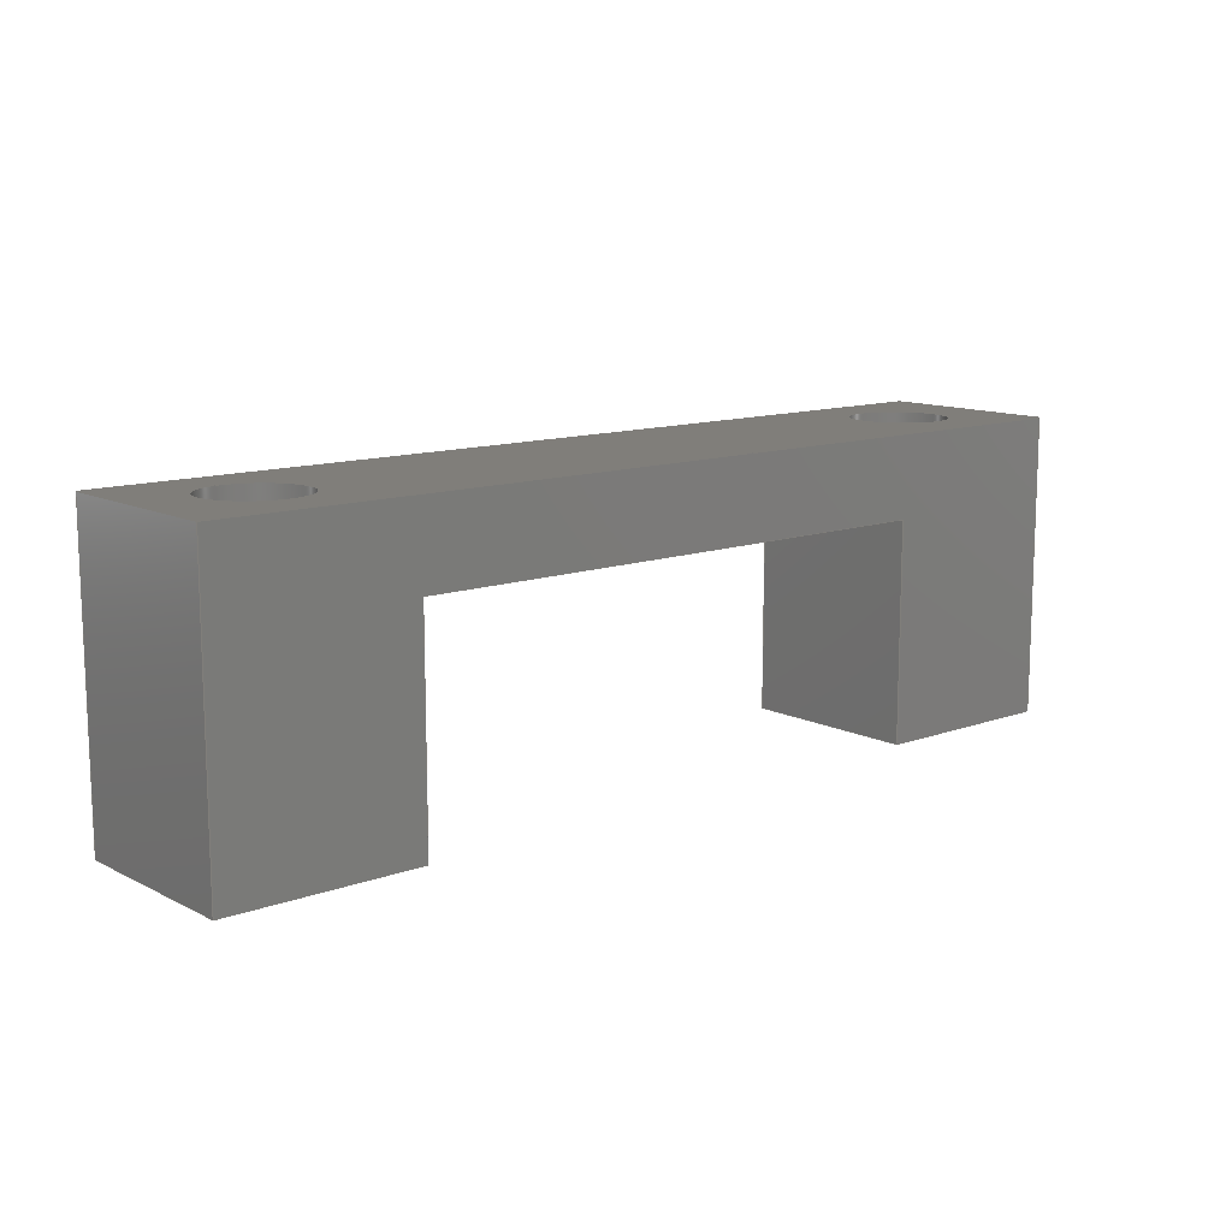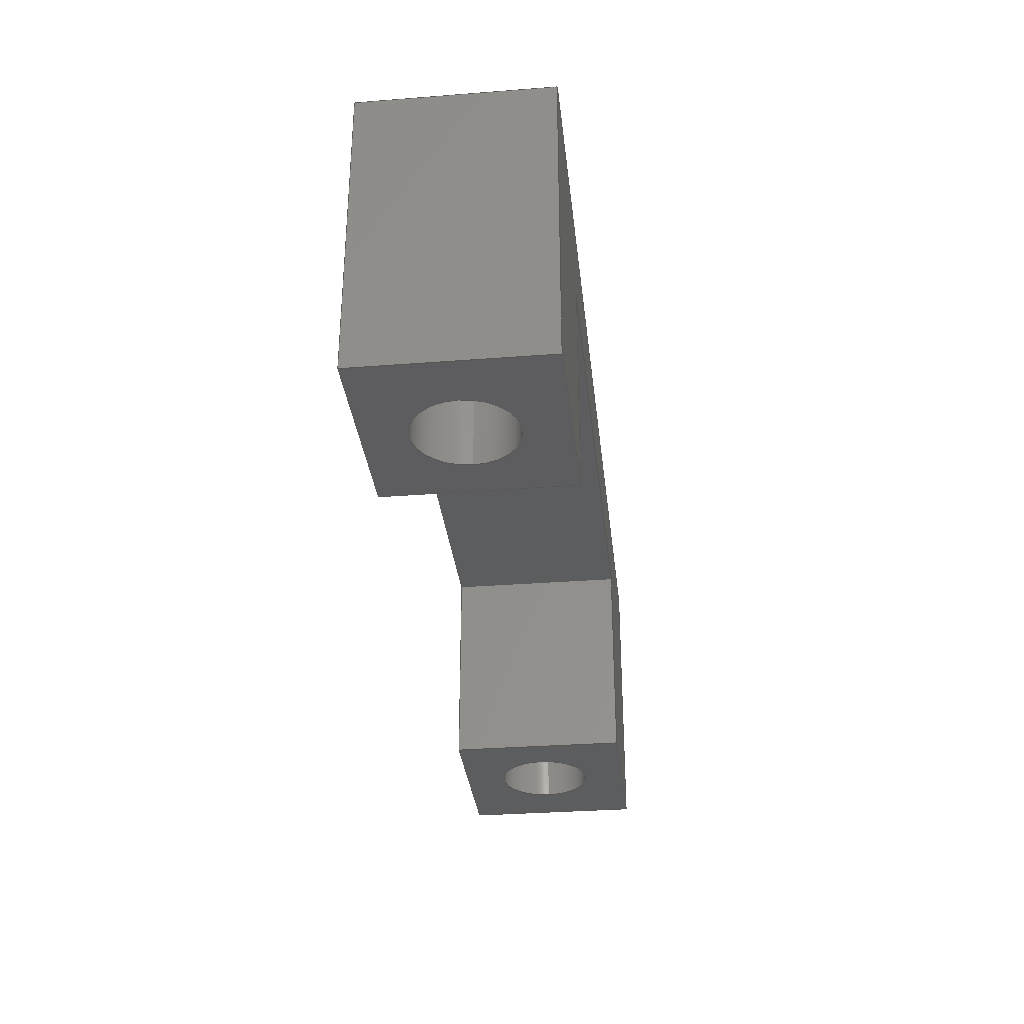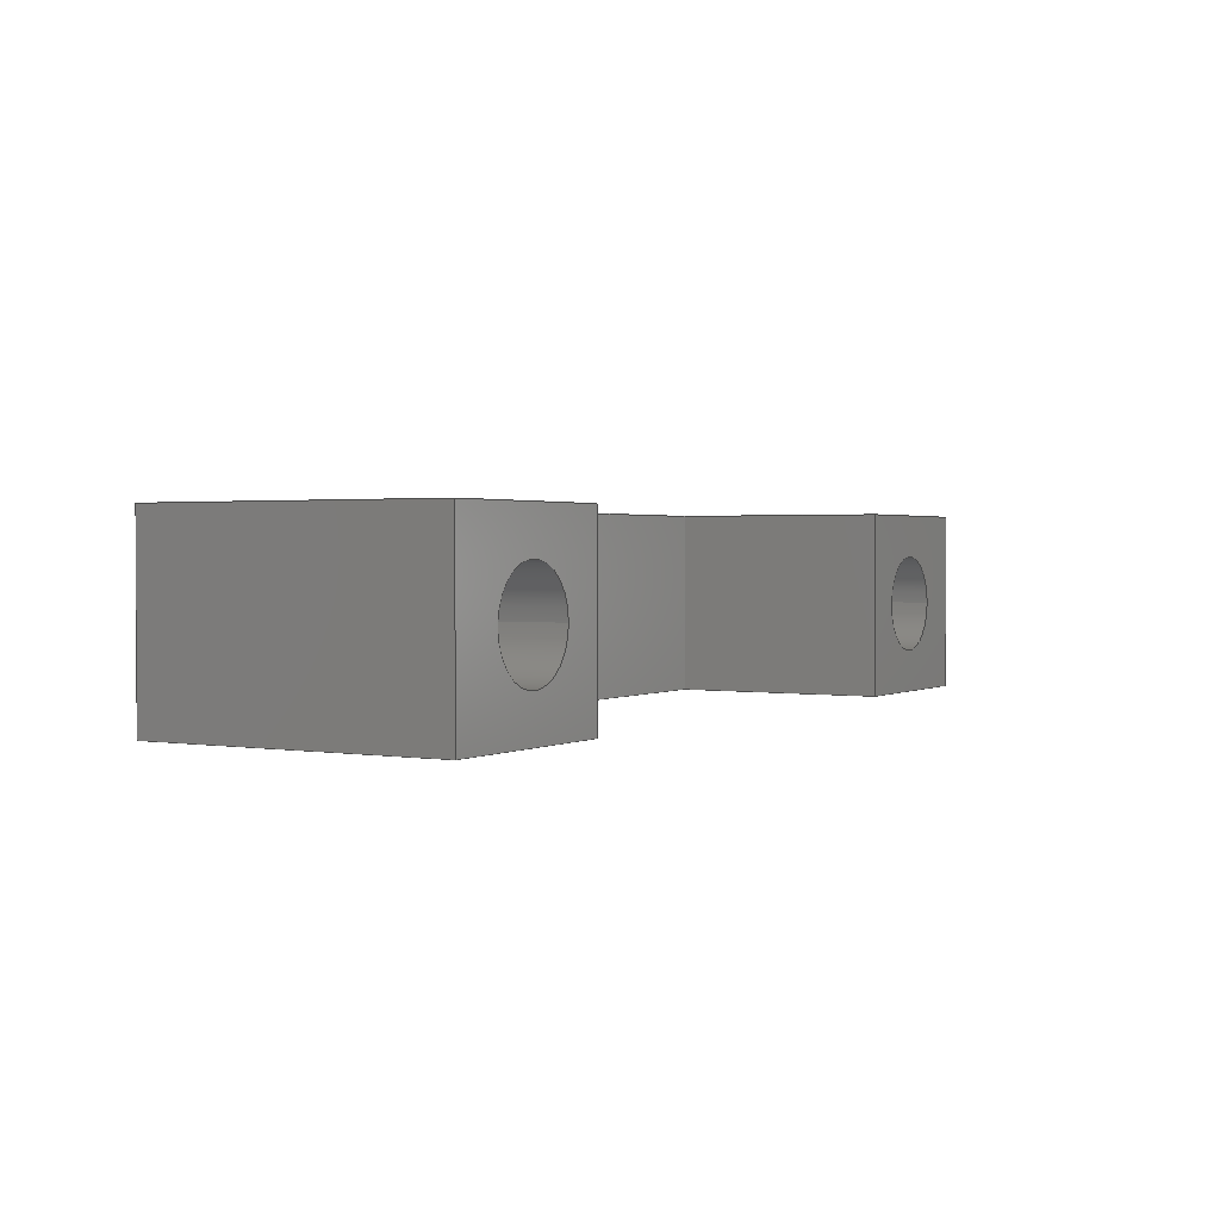
<metadata>
{"format":"step","ext":"stp","renderer":"f3d","projection":"perspective","resolution":1024,"background":"white","views":[{"elev":12.1,"azim":-40.6,"up":"+Z"},{"elev":-32.1,"azim":96.2,"up":"+Z"},{"elev":1.6,"azim":120.3,"up":"+Y"}]}
</metadata>
<code>
ISO-10303-21;
DATA;
#1=MECHANICAL_DESIGN_GEOMETRIC_PRESENTATION_REPRESENTATION('',(#4),#384);
#2=SHAPE_REPRESENTATION_RELATIONSHIP('SRR','None',#391,#3);
#3=ADVANCED_BREP_SHAPE_REPRESENTATION('',(#5),#383);
#4=STYLED_ITEM('',(#400),#5);
#5=MANIFOLD_SOLID_BREP('Body1',#228);
#6=CYLINDRICAL_SURFACE('',#250,2.15);
#7=CYLINDRICAL_SURFACE('',#252,2.15);
#8=FACE_BOUND('',#32,.T.);
#9=FACE_BOUND('',#34,.T.);
#10=FACE_BOUND('',#42,.T.);
#11=FACE_BOUND('',#43,.T.);
#12=CIRCLE('',#246,2.15);
#13=CIRCLE('',#248,2.15);
#14=CIRCLE('',#251,2.15);
#15=CIRCLE('',#253,2.15);
#16=FACE_OUTER_BOUND('',#28,.T.);
#17=FACE_OUTER_BOUND('',#29,.T.);
#18=FACE_OUTER_BOUND('',#30,.T.);
#19=FACE_OUTER_BOUND('',#31,.T.);
#20=FACE_OUTER_BOUND('',#33,.T.);
#21=FACE_OUTER_BOUND('',#35,.T.);
#22=FACE_OUTER_BOUND('',#36,.T.);
#23=FACE_OUTER_BOUND('',#37,.T.);
#24=FACE_OUTER_BOUND('',#38,.T.);
#25=FACE_OUTER_BOUND('',#39,.T.);
#26=FACE_OUTER_BOUND('',#40,.T.);
#27=FACE_OUTER_BOUND('',#41,.T.);
#28=EDGE_LOOP('',(#146,#147,#148,#149));
#29=EDGE_LOOP('',(#150,#151,#152,#153));
#30=EDGE_LOOP('',(#154,#155,#156,#157));
#31=EDGE_LOOP('',(#158,#159,#160,#161));
#32=EDGE_LOOP('',(#162));
#33=EDGE_LOOP('',(#163,#164,#165,#166));
#34=EDGE_LOOP('',(#167));
#35=EDGE_LOOP('',(#168,#169,#170,#171,#172,#173,#174,#175));
#36=EDGE_LOOP('',(#176,#177,#178,#179));
#37=EDGE_LOOP('',(#180,#181,#182,#183));
#38=EDGE_LOOP('',(#184,#185,#186,#187));
#39=EDGE_LOOP('',(#188,#189,#190,#191));
#40=EDGE_LOOP('',(#192,#193,#194,#195,#196,#197,#198,#199));
#41=EDGE_LOOP('',(#200,#201,#202,#203));
#42=EDGE_LOOP('',(#204));
#43=EDGE_LOOP('',(#205));
#44=LINE('',#322,#70);
#45=LINE('',#324,#71);
#46=LINE('',#326,#72);
#47=LINE('',#327,#73);
#48=LINE('',#331,#74);
#49=LINE('',#333,#75);
#50=LINE('',#335,#76);
#51=LINE('',#336,#77);
#52=LINE('',#338,#78);
#53=LINE('',#339,#79);
#54=LINE('',#342,#80);
#55=LINE('',#344,#81);
#56=LINE('',#345,#82);
#57=LINE('',#350,#83);
#58=LINE('',#352,#84);
#59=LINE('',#353,#85);
#60=LINE('',#358,#86);
#61=LINE('',#360,#87);
#62=LINE('',#361,#88);
#63=LINE('',#365,#89);
#64=LINE('',#369,#90);
#65=LINE('',#372,#91);
#66=LINE('',#373,#92);
#67=LINE('',#376,#93);
#68=LINE('',#377,#94);
#69=LINE('',#379,#95);
#70=VECTOR('',#262,10);
#71=VECTOR('',#263,10);
#72=VECTOR('',#264,10);
#73=VECTOR('',#265,10);
#74=VECTOR('',#268,10);
#75=VECTOR('',#269,10);
#76=VECTOR('',#270,10);
#77=VECTOR('',#271,10);
#78=VECTOR('',#274,10);
#79=VECTOR('',#275,10);
#80=VECTOR('',#278,10);
#81=VECTOR('',#279,10);
#82=VECTOR('',#280,10);
#83=VECTOR('',#285,10);
#84=VECTOR('',#286,10);
#85=VECTOR('',#287,10);
#86=VECTOR('',#292,10);
#87=VECTOR('',#293,10);
#88=VECTOR('',#294,10);
#89=VECTOR('',#299,2.15);
#90=VECTOR('',#304,2.15);
#91=VECTOR('',#307,10);
#92=VECTOR('',#308,10);
#93=VECTOR('',#311,10);
#94=VECTOR('',#312,10);
#95=VECTOR('',#315,10);
#96=VERTEX_POINT('',#320);
#97=VERTEX_POINT('',#321);
#98=VERTEX_POINT('',#323);
#99=VERTEX_POINT('',#325);
#100=VERTEX_POINT('',#329);
#101=VERTEX_POINT('',#330);
#102=VERTEX_POINT('',#332);
#103=VERTEX_POINT('',#334);
#104=VERTEX_POINT('',#341);
#105=VERTEX_POINT('',#343);
#106=VERTEX_POINT('',#346);
#107=VERTEX_POINT('',#349);
#108=VERTEX_POINT('',#351);
#109=VERTEX_POINT('',#354);
#110=VERTEX_POINT('',#357);
#111=VERTEX_POINT('',#359);
#112=VERTEX_POINT('',#363);
#113=VERTEX_POINT('',#367);
#114=VERTEX_POINT('',#371);
#115=VERTEX_POINT('',#375);
#116=EDGE_CURVE('',#96,#97,#44,.T.);
#117=EDGE_CURVE('',#98,#96,#45,.T.);
#118=EDGE_CURVE('',#98,#99,#46,.T.);
#119=EDGE_CURVE('',#97,#99,#47,.T.);
#120=EDGE_CURVE('',#100,#101,#48,.T.);
#121=EDGE_CURVE('',#102,#100,#49,.T.);
#122=EDGE_CURVE('',#102,#103,#50,.T.);
#123=EDGE_CURVE('',#101,#103,#51,.T.);
#124=EDGE_CURVE('',#99,#102,#52,.T.);
#125=EDGE_CURVE('',#103,#98,#53,.T.);
#126=EDGE_CURVE('',#101,#104,#54,.T.);
#127=EDGE_CURVE('',#104,#105,#55,.T.);
#128=EDGE_CURVE('',#105,#100,#56,.T.);
#129=EDGE_CURVE('',#106,#106,#12,.T.);
#130=EDGE_CURVE('',#97,#107,#57,.T.);
#131=EDGE_CURVE('',#107,#108,#58,.T.);
#132=EDGE_CURVE('',#108,#96,#59,.T.);
#133=EDGE_CURVE('',#109,#109,#13,.T.);
#134=EDGE_CURVE('',#105,#110,#60,.T.);
#135=EDGE_CURVE('',#111,#110,#61,.T.);
#136=EDGE_CURVE('',#107,#111,#62,.T.);
#137=EDGE_CURVE('',#112,#112,#14,.T.);
#138=EDGE_CURVE('',#112,#109,#63,.T.);
#139=EDGE_CURVE('',#113,#113,#15,.T.);
#140=EDGE_CURVE('',#113,#106,#64,.T.);
#141=EDGE_CURVE('',#104,#114,#65,.T.);
#142=EDGE_CURVE('',#110,#114,#66,.T.);
#143=EDGE_CURVE('',#115,#111,#67,.T.);
#144=EDGE_CURVE('',#108,#115,#68,.T.);
#145=EDGE_CURVE('',#114,#115,#69,.T.);
#146=ORIENTED_EDGE('',*,*,#116,.F.);
#147=ORIENTED_EDGE('',*,*,#117,.F.);
#148=ORIENTED_EDGE('',*,*,#118,.T.);
#149=ORIENTED_EDGE('',*,*,#119,.F.);
#150=ORIENTED_EDGE('',*,*,#120,.F.);
#151=ORIENTED_EDGE('',*,*,#121,.F.);
#152=ORIENTED_EDGE('',*,*,#122,.T.);
#153=ORIENTED_EDGE('',*,*,#123,.F.);
#154=ORIENTED_EDGE('',*,*,#124,.F.);
#155=ORIENTED_EDGE('',*,*,#118,.F.);
#156=ORIENTED_EDGE('',*,*,#125,.F.);
#157=ORIENTED_EDGE('',*,*,#122,.F.);
#158=ORIENTED_EDGE('',*,*,#120,.T.);
#159=ORIENTED_EDGE('',*,*,#126,.T.);
#160=ORIENTED_EDGE('',*,*,#127,.T.);
#161=ORIENTED_EDGE('',*,*,#128,.T.);
#162=ORIENTED_EDGE('',*,*,#129,.F.);
#163=ORIENTED_EDGE('',*,*,#116,.T.);
#164=ORIENTED_EDGE('',*,*,#130,.T.);
#165=ORIENTED_EDGE('',*,*,#131,.T.);
#166=ORIENTED_EDGE('',*,*,#132,.T.);
#167=ORIENTED_EDGE('',*,*,#133,.F.);
#168=ORIENTED_EDGE('',*,*,#119,.T.);
#169=ORIENTED_EDGE('',*,*,#124,.T.);
#170=ORIENTED_EDGE('',*,*,#121,.T.);
#171=ORIENTED_EDGE('',*,*,#128,.F.);
#172=ORIENTED_EDGE('',*,*,#134,.T.);
#173=ORIENTED_EDGE('',*,*,#135,.F.);
#174=ORIENTED_EDGE('',*,*,#136,.F.);
#175=ORIENTED_EDGE('',*,*,#130,.F.);
#176=ORIENTED_EDGE('',*,*,#137,.F.);
#177=ORIENTED_EDGE('',*,*,#138,.T.);
#178=ORIENTED_EDGE('',*,*,#133,.T.);
#179=ORIENTED_EDGE('',*,*,#138,.F.);
#180=ORIENTED_EDGE('',*,*,#139,.F.);
#181=ORIENTED_EDGE('',*,*,#140,.T.);
#182=ORIENTED_EDGE('',*,*,#129,.T.);
#183=ORIENTED_EDGE('',*,*,#140,.F.);
#184=ORIENTED_EDGE('',*,*,#127,.F.);
#185=ORIENTED_EDGE('',*,*,#141,.T.);
#186=ORIENTED_EDGE('',*,*,#142,.F.);
#187=ORIENTED_EDGE('',*,*,#134,.F.);
#188=ORIENTED_EDGE('',*,*,#131,.F.);
#189=ORIENTED_EDGE('',*,*,#136,.T.);
#190=ORIENTED_EDGE('',*,*,#143,.F.);
#191=ORIENTED_EDGE('',*,*,#144,.F.);
#192=ORIENTED_EDGE('',*,*,#117,.T.);
#193=ORIENTED_EDGE('',*,*,#132,.F.);
#194=ORIENTED_EDGE('',*,*,#144,.T.);
#195=ORIENTED_EDGE('',*,*,#145,.F.);
#196=ORIENTED_EDGE('',*,*,#141,.F.);
#197=ORIENTED_EDGE('',*,*,#126,.F.);
#198=ORIENTED_EDGE('',*,*,#123,.T.);
#199=ORIENTED_EDGE('',*,*,#125,.T.);
#200=ORIENTED_EDGE('',*,*,#145,.T.);
#201=ORIENTED_EDGE('',*,*,#143,.T.);
#202=ORIENTED_EDGE('',*,*,#135,.T.);
#203=ORIENTED_EDGE('',*,*,#142,.T.);
#204=ORIENTED_EDGE('',*,*,#139,.T.);
#205=ORIENTED_EDGE('',*,*,#137,.T.);
#206=PLANE('',#242);
#207=PLANE('',#243);
#208=PLANE('',#244);
#209=PLANE('',#245);
#210=PLANE('',#247);
#211=PLANE('',#249);
#212=PLANE('',#254);
#213=PLANE('',#255);
#214=PLANE('',#256);
#215=PLANE('',#257);
#216=ADVANCED_FACE('',(#16),#206,.F.);
#217=ADVANCED_FACE('',(#17),#207,.F.);
#218=ADVANCED_FACE('',(#18),#208,.F.);
#219=ADVANCED_FACE('',(#19,#8),#209,.F.);
#220=ADVANCED_FACE('',(#20,#9),#210,.F.);
#221=ADVANCED_FACE('',(#21),#211,.T.);
#222=ADVANCED_FACE('',(#22),#6,.F.);
#223=ADVANCED_FACE('',(#23),#7,.F.);
#224=ADVANCED_FACE('',(#24),#212,.T.);
#225=ADVANCED_FACE('',(#25),#213,.T.);
#226=ADVANCED_FACE('',(#26),#214,.T.);
#227=ADVANCED_FACE('',(#27,#10,#11),#215,.T.);
#228=CLOSED_SHELL('',(#216,#217,#218,#219,#220,#221,#222,#223,#224,#225,
#226,#227));
#229=DERIVED_UNIT_ELEMENT(#231,1);
#230=DERIVED_UNIT_ELEMENT(#386,3);
#231=(
MASS_UNIT()
NAMED_UNIT(*)
SI_UNIT(.KILO.,.GRAM.)
);
#232=DERIVED_UNIT((#229,#230));
#233=MEASURE_REPRESENTATION_ITEM('density measure',
POSITIVE_RATIO_MEASURE(7850),#232);
#234=PROPERTY_DEFINITION_REPRESENTATION(#239,#236);
#235=PROPERTY_DEFINITION_REPRESENTATION(#240,#237);
#236=REPRESENTATION('material name',(#238),#383);
#237=REPRESENTATION('density',(#233),#383);
#238=DESCRIPTIVE_REPRESENTATION_ITEM('Steel','Steel');
#239=PROPERTY_DEFINITION('material property','material name',#393);
#240=PROPERTY_DEFINITION('material property','density of part',#393);
#241=AXIS2_PLACEMENT_3D('placement',#318,#258,#259);
#242=AXIS2_PLACEMENT_3D('',#319,#260,#261);
#243=AXIS2_PLACEMENT_3D('',#328,#266,#267);
#244=AXIS2_PLACEMENT_3D('',#337,#272,#273);
#245=AXIS2_PLACEMENT_3D('',#340,#276,#277);
#246=AXIS2_PLACEMENT_3D('',#347,#281,#282);
#247=AXIS2_PLACEMENT_3D('',#348,#283,#284);
#248=AXIS2_PLACEMENT_3D('',#355,#288,#289);
#249=AXIS2_PLACEMENT_3D('',#356,#290,#291);
#250=AXIS2_PLACEMENT_3D('',#362,#295,#296);
#251=AXIS2_PLACEMENT_3D('',#364,#297,#298);
#252=AXIS2_PLACEMENT_3D('',#366,#300,#301);
#253=AXIS2_PLACEMENT_3D('',#368,#302,#303);
#254=AXIS2_PLACEMENT_3D('',#370,#305,#306);
#255=AXIS2_PLACEMENT_3D('',#374,#309,#310);
#256=AXIS2_PLACEMENT_3D('',#378,#313,#314);
#257=AXIS2_PLACEMENT_3D('',#380,#316,#317);
#258=DIRECTION('axis',(0,0,1));
#259=DIRECTION('refdir',(1,0,0));
#260=DIRECTION('center_axis',(-1,2.776e-16,0));
#261=DIRECTION('ref_axis',(-2.776e-16,-1,0));
#262=DIRECTION('',(-2.776e-16,-1,0));
#263=DIRECTION('',(0,0,-1));
#264=DIRECTION('',(-2.776e-16,-1,0));
#265=DIRECTION('',(0,0,1));
#266=DIRECTION('center_axis',(1,-2.776e-16,0));
#267=DIRECTION('ref_axis',(2.776e-16,1,0));
#268=DIRECTION('',(2.776e-16,1,0));
#269=DIRECTION('',(0,0,-1));
#270=DIRECTION('',(2.776e-16,1,0));
#271=DIRECTION('',(0,0,1));
#272=DIRECTION('center_axis',(0,0,1));
#273=DIRECTION('ref_axis',(1,0,0));
#274=DIRECTION('',(1,0,0));
#275=DIRECTION('',(-1,0,0));
#276=DIRECTION('center_axis',(0,0,1));
#277=DIRECTION('ref_axis',(1,0,0));
#278=DIRECTION('',(1,0,0));
#279=DIRECTION('',(0,-1,0));
#280=DIRECTION('',(-1,0,0));
#281=DIRECTION('center_axis',(0,0,-1));
#282=DIRECTION('ref_axis',(1,0,0));
#283=DIRECTION('center_axis',(0,0,1));
#284=DIRECTION('ref_axis',(1,0,0));
#285=DIRECTION('',(-1,0,0));
#286=DIRECTION('',(0,1,0));
#287=DIRECTION('',(1,0,0));
#288=DIRECTION('center_axis',(0,0,-1));
#289=DIRECTION('ref_axis',(1,0,0));
#290=DIRECTION('center_axis',(0,-1,0));
#291=DIRECTION('ref_axis',(1,0,0));
#292=DIRECTION('',(0,0,1));
#293=DIRECTION('',(1,0,0));
#294=DIRECTION('',(0,0,1));
#295=DIRECTION('center_axis',(0,0,1));
#296=DIRECTION('ref_axis',(1,0,0));
#297=DIRECTION('center_axis',(0,0,-1));
#298=DIRECTION('ref_axis',(1,0,0));
#299=DIRECTION('',(0,0,-1));
#300=DIRECTION('center_axis',(0,0,1));
#301=DIRECTION('ref_axis',(1,0,0));
#302=DIRECTION('center_axis',(0,0,-1));
#303=DIRECTION('ref_axis',(1,0,0));
#304=DIRECTION('',(0,0,-1));
#305=DIRECTION('center_axis',(1,0,0));
#306=DIRECTION('ref_axis',(0,1,0));
#307=DIRECTION('',(0,0,1));
#308=DIRECTION('',(0,1,0));
#309=DIRECTION('center_axis',(-1,0,0));
#310=DIRECTION('ref_axis',(0,-1,0));
#311=DIRECTION('',(0,-1,0));
#312=DIRECTION('',(0,0,1));
#313=DIRECTION('center_axis',(0,1,0));
#314=DIRECTION('ref_axis',(-1,0,0));
#315=DIRECTION('',(-1,0,0));
#316=DIRECTION('center_axis',(0,0,1));
#317=DIRECTION('ref_axis',(1,0,0));
#318=CARTESIAN_POINT('',(0,0,0));
#319=CARTESIAN_POINT('Origin',(-12,4,0));
#320=CARTESIAN_POINT('',(-12,4,0));
#321=CARTESIAN_POINT('',(-12,-4,0));
#322=CARTESIAN_POINT('',(-12,2,0));
#323=CARTESIAN_POINT('',(-12,4,9.5));
#324=CARTESIAN_POINT('',(-12,4,0));
#325=CARTESIAN_POINT('',(-12,-4,9.5));
#326=CARTESIAN_POINT('',(-12,4,9.5));
#327=CARTESIAN_POINT('',(-12,-4,0));
#328=CARTESIAN_POINT('Origin',(12,-4,0));
#329=CARTESIAN_POINT('',(12,-4,0));
#330=CARTESIAN_POINT('',(12,4,0));
#331=CARTESIAN_POINT('',(12,-2,0));
#332=CARTESIAN_POINT('',(12,-4,9.5));
#333=CARTESIAN_POINT('',(12,-4,0));
#334=CARTESIAN_POINT('',(12,4,9.5));
#335=CARTESIAN_POINT('',(12,-4,9.5));
#336=CARTESIAN_POINT('',(12,4,0));
#337=CARTESIAN_POINT('Origin',(-6.661e-15,0,9.5));
#338=CARTESIAN_POINT('',(-10.25,-4,9.5));
#339=CARTESIAN_POINT('',(10.25,4,9.5));
#340=CARTESIAN_POINT('Origin',(-4.441e-15,1.11e-15,
0));
#341=CARTESIAN_POINT('',(20.5,4,0));
#342=CARTESIAN_POINT('',(-20.5,4,0));
#343=CARTESIAN_POINT('',(20.5,-4,0));
#344=CARTESIAN_POINT('',(20.5,4,0));
#345=CARTESIAN_POINT('',(20.5,-4,0));
#346=CARTESIAN_POINT('',(13.85,-8.184e-16,0));
#347=CARTESIAN_POINT('Origin',(16,-5.551e-16,0));
#348=CARTESIAN_POINT('Origin',(-4.441e-15,1.11e-15,
0));
#349=CARTESIAN_POINT('',(-20.5,-4,0));
#350=CARTESIAN_POINT('',(20.5,-4,0));
#351=CARTESIAN_POINT('',(-20.5,4,0));
#352=CARTESIAN_POINT('',(-20.5,-4,0));
#353=CARTESIAN_POINT('',(-20.5,4,0));
#354=CARTESIAN_POINT('',(-18.15,2.918e-16,0));
#355=CARTESIAN_POINT('Origin',(-16,5.551e-16,0));
#356=CARTESIAN_POINT('Origin',(-20.5,-4,0));
#357=CARTESIAN_POINT('',(20.5,-4,13));
#358=CARTESIAN_POINT('',(20.5,-4,0));
#359=CARTESIAN_POINT('',(-20.5,-4,13));
#360=CARTESIAN_POINT('',(20.5,-4,13));
#361=CARTESIAN_POINT('',(-20.5,-4,0));
#362=CARTESIAN_POINT('Origin',(-16,5.551e-16,0));
#363=CARTESIAN_POINT('',(-18.15,2.918e-16,13));
#364=CARTESIAN_POINT('Origin',(-16,5.551e-16,13));
#365=CARTESIAN_POINT('',(-18.15,2.918e-16,0));
#366=CARTESIAN_POINT('Origin',(16,-5.551e-16,0));
#367=CARTESIAN_POINT('',(13.85,-8.184e-16,13));
#368=CARTESIAN_POINT('Origin',(16,-5.551e-16,13));
#369=CARTESIAN_POINT('',(13.85,-8.184e-16,0));
#370=CARTESIAN_POINT('Origin',(20.5,-4,0));
#371=CARTESIAN_POINT('',(20.5,4,13));
#372=CARTESIAN_POINT('',(20.5,4,0));
#373=CARTESIAN_POINT('',(20.5,4,13));
#374=CARTESIAN_POINT('Origin',(-20.5,4,0));
#375=CARTESIAN_POINT('',(-20.5,4,13));
#376=CARTESIAN_POINT('',(-20.5,-4,13));
#377=CARTESIAN_POINT('',(-20.5,4,0));
#378=CARTESIAN_POINT('Origin',(20.5,4,0));
#379=CARTESIAN_POINT('',(-20.5,4,13));
#380=CARTESIAN_POINT('Origin',(-4.441e-15,1.11e-15,
13));
#381=UNCERTAINTY_MEASURE_WITH_UNIT(LENGTH_MEASURE(0.01),#385,
'DISTANCE_ACCURACY_VALUE',
'Maximum model space distance between geometric entities at asserted c
onnectivities');
#382=UNCERTAINTY_MEASURE_WITH_UNIT(LENGTH_MEASURE(0.01),#385,
'DISTANCE_ACCURACY_VALUE',
'Maximum model space distance between geometric entities at asserted c
onnectivities');
#383=(
GEOMETRIC_REPRESENTATION_CONTEXT(3)
GLOBAL_UNCERTAINTY_ASSIGNED_CONTEXT((#381))
GLOBAL_UNIT_ASSIGNED_CONTEXT((#385,#387,#388))
REPRESENTATION_CONTEXT('','3D')
);
#384=(
GEOMETRIC_REPRESENTATION_CONTEXT(3)
GLOBAL_UNCERTAINTY_ASSIGNED_CONTEXT((#382))
GLOBAL_UNIT_ASSIGNED_CONTEXT((#385,#387,#388))
REPRESENTATION_CONTEXT('','3D')
);
#385=(
LENGTH_UNIT()
NAMED_UNIT(*)
SI_UNIT(.MILLI.,.METRE.)
);
#386=(
LENGTH_UNIT()
NAMED_UNIT(*)
SI_UNIT($,.METRE.)
);
#387=(
NAMED_UNIT(*)
PLANE_ANGLE_UNIT()
SI_UNIT($,.RADIAN.)
);
#388=(
NAMED_UNIT(*)
SI_UNIT($,.STERADIAN.)
SOLID_ANGLE_UNIT()
);
#389=SHAPE_DEFINITION_REPRESENTATION(#390,#391);
#390=PRODUCT_DEFINITION_SHAPE('',$,#393);
#391=SHAPE_REPRESENTATION('',(#241),#383);
#392=PRODUCT_DEFINITION_CONTEXT('part definition',#397,'design');
#393=PRODUCT_DEFINITION('Directional Motor Fixation',
'Directional Motor Fixation v2',#394,#392);
#394=PRODUCT_DEFINITION_FORMATION('',$,#399);
#395=PRODUCT_RELATED_PRODUCT_CATEGORY('Directional Motor Fixation v2',
'Directional Motor Fixation v2',(#399));
#396=APPLICATION_PROTOCOL_DEFINITION('international standard',
'automotive_design',2009,#397);
#397=APPLICATION_CONTEXT(
'Core Data for Automotive Mechanical Design Process');
#398=PRODUCT_CONTEXT('part definition',#397,'mechanical');
#399=PRODUCT('Directional Motor Fixation',
'Directional Motor Fixation v2',$,(#398));
#400=PRESENTATION_STYLE_ASSIGNMENT((#401));
#401=SURFACE_STYLE_USAGE(.BOTH.,#402);
#402=SURFACE_SIDE_STYLE('',(#403));
#403=SURFACE_STYLE_FILL_AREA(#404);
#404=FILL_AREA_STYLE('Steel - Satin',(#405));
#405=FILL_AREA_STYLE_COLOUR('Steel - Satin',#406);
#406=COLOUR_RGB('Steel - Satin',0.6275,0.6275,0.6275);
ENDSEC;
END-ISO-10303-21;

</code>
